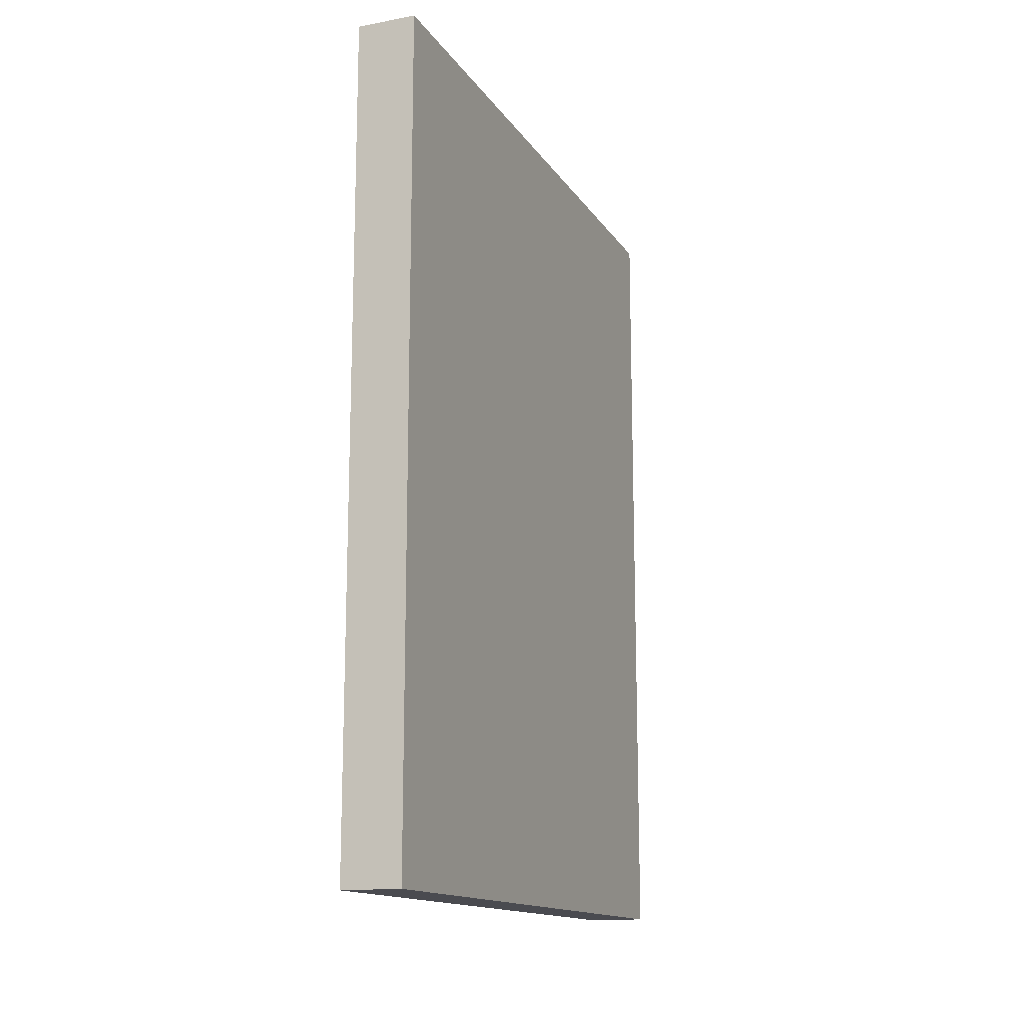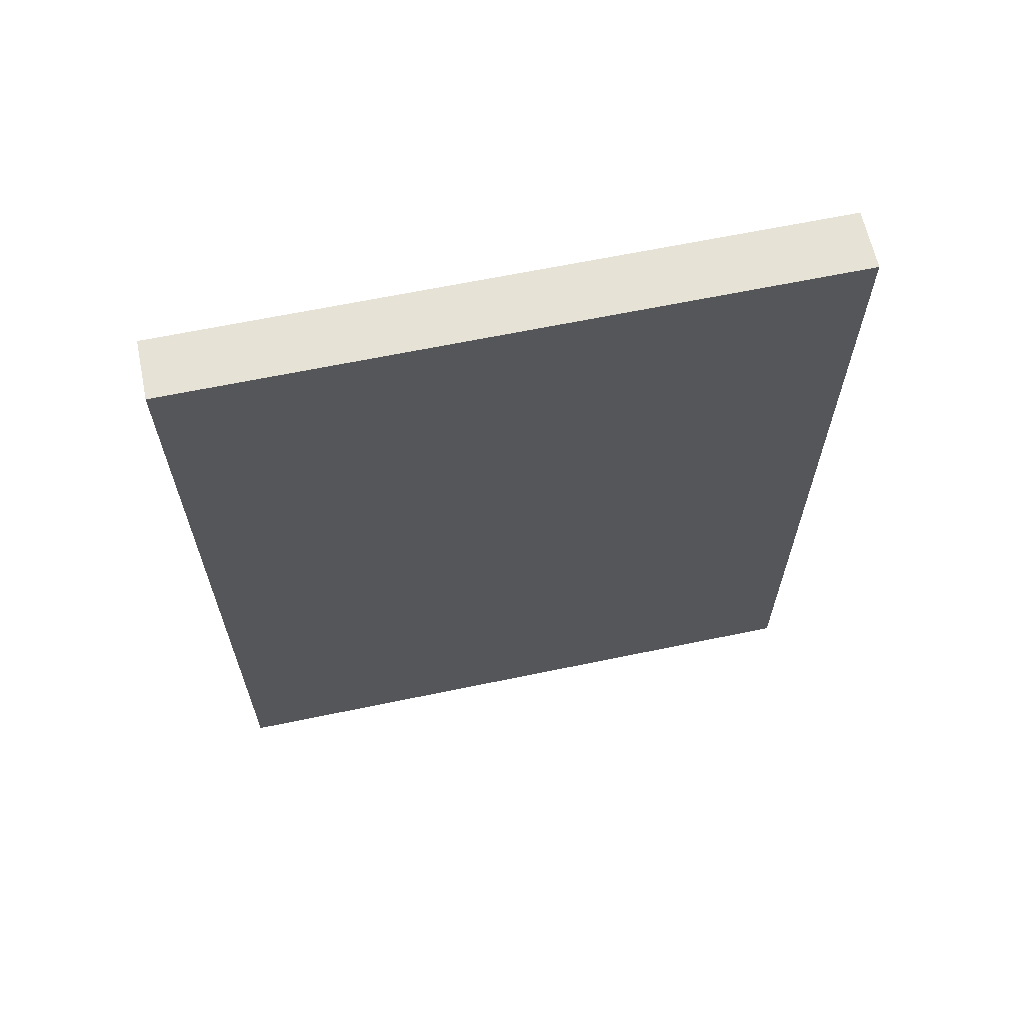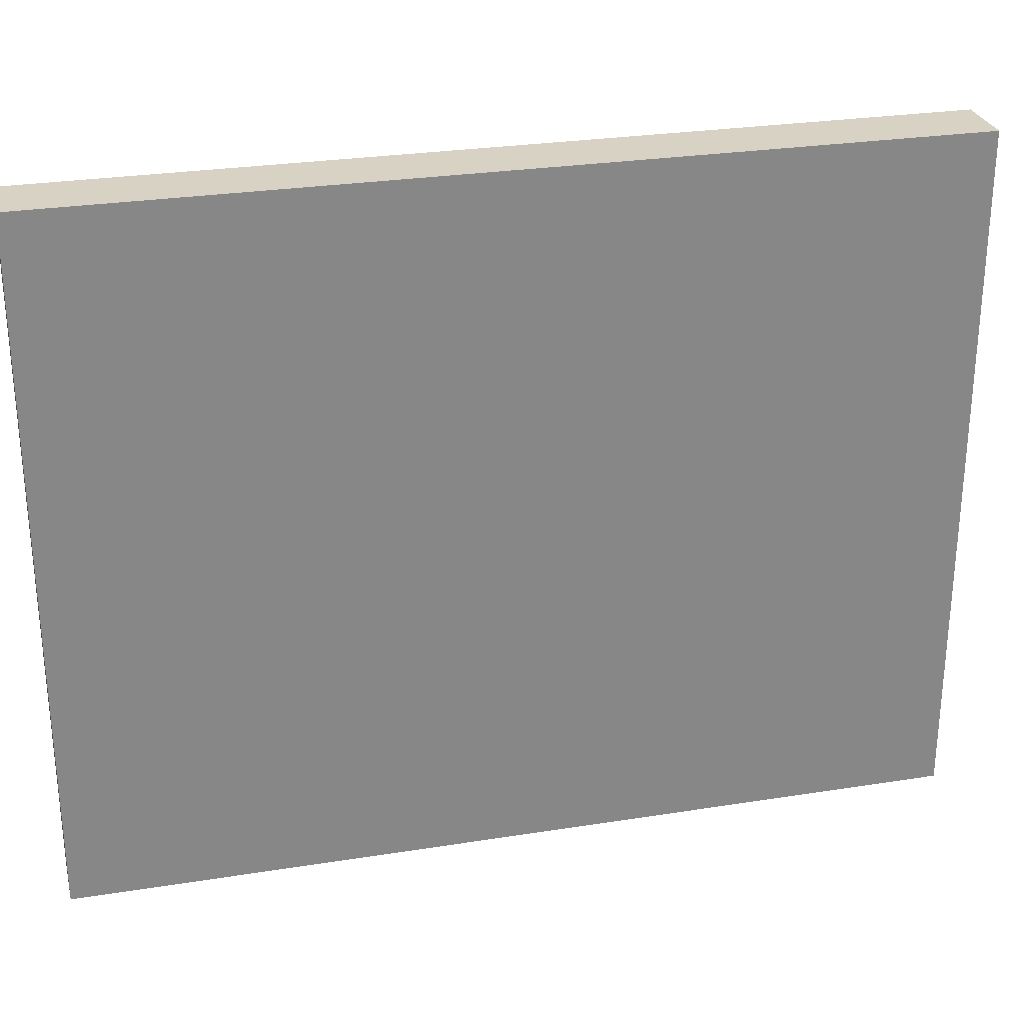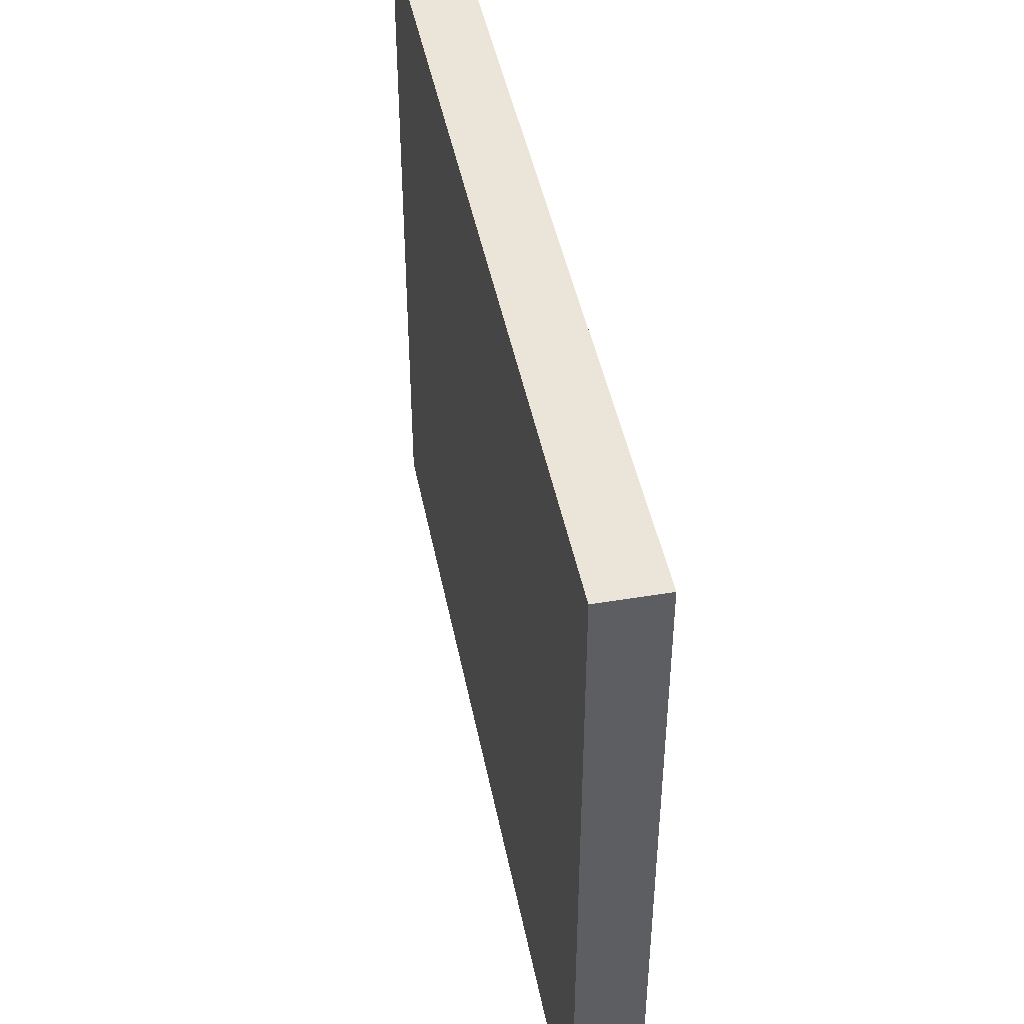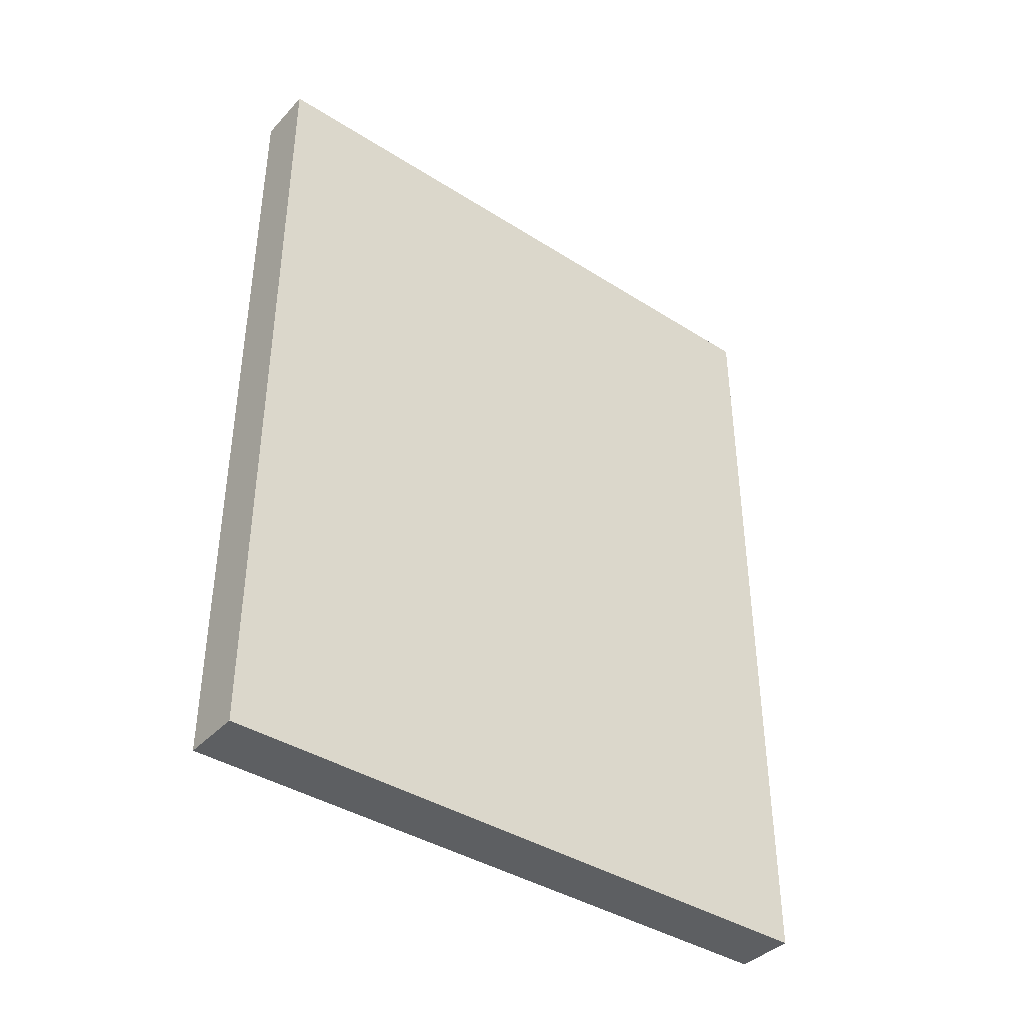
<metadata>
{"format":"obj","ext":"obj","renderer":"f3d","projection":"perspective","resolution":1024,"background":"white","views":[{"elev":-14.5,"azim":22.0,"up":"+Y"},{"elev":63.9,"azim":78.1,"up":"+Y"},{"elev":27.7,"azim":76.3,"up":"+Z"},{"elev":44.9,"azim":-11.0,"up":"+Z"},{"elev":-39.7,"azim":51.8,"up":"+Y"}]}
</metadata>
<code>
o
v 1.9 1.5 0.2
v 1.9 1.5 -0.9
v 1.9 1.6 0.1
v 1.9 1.6 -5.96e-08
v 1.9 1.6 -0.1
v 1.9 1.6 -0.2
v 1.9 1.6 -0.3
v 1.9 1.6 -0.4
v 1.9 1.6 -0.5
v 1.9 1.6 -0.6
v 1.9 1.6 -0.7
v 1.9 1.6 -0.8
v 1.9 1.7 0.1
v 1.9 1.7 -5.96e-08
v 1.9 1.7 -0.1
v 1.9 1.7 -0.2
v 1.9 1.7 -0.3
v 1.9 1.7 -0.4
v 1.9 1.7 -0.5
v 1.9 1.7 -0.6
v 1.9 1.7 -0.7
v 1.9 1.7 -0.8
v 1.9 1.8 0.1
v 1.9 1.8 -5.96e-08
v 1.9 1.8 -0.1
v 1.9 1.8 -0.2
v 1.9 1.8 -0.3
v 1.9 1.8 -0.4
v 1.9 1.8 -0.5
v 1.9 1.8 -0.6
v 1.9 1.8 -0.7
v 1.9 1.8 -0.8
v 1.9 1.9 0.1
v 1.9 1.9 -5.96e-08
v 1.9 1.9 -0.1
v 1.9 1.9 -0.2
v 1.9 1.9 -0.3
v 1.9 1.9 -0.4
v 1.9 1.9 -0.5
v 1.9 1.9 -0.6
v 1.9 1.9 -0.7
v 1.9 1.9 -0.8
v 1.9 2 0.1
v 1.9 2 -5.96e-08
v 1.9 2 -0.1
v 1.9 2 -0.2
v 1.9 2 -0.3
v 1.9 2 -0.4
v 1.9 2 -0.5
v 1.9 2 -0.6
v 1.9 2 -0.7
v 1.9 2 -0.8
v 1.9 2.1 0.1
v 1.9 2.1 -5.96e-08
v 1.9 2.1 -0.2
v 1.9 2.1 -0.3
v 1.9 2.1 -0.4
v 1.9 2.1 -0.5
v 1.9 2.1 -0.6
v 1.9 2.1 -0.7
v 1.9 2.1 -0.8
v 1.9 2.2 0.1
v 1.9 2.2 -5.96e-08
v 1.9 2.2 -0.1
v 1.9 2.2 -0.2
v 1.9 2.2 -0.3
v 1.9 2.2 -0.4
v 1.9 2.2 -0.5
v 1.9 2.2 -0.6
v 1.9 2.2 -0.7
v 1.9 2.2 -0.8
v 1.9 2.3 0.1
v 1.9 2.3 -5.96e-08
v 1.9 2.3 -0.1
v 1.9 2.3 -0.2
v 1.9 2.3 -0.3
v 1.9 2.3 -0.4
v 1.9 2.3 -0.5
v 1.9 2.3 -0.6
v 1.9 2.3 -0.7
v 1.9 2.3 -0.8
v 1.9 2.4 0.1
v 1.9 2.4 -5.96e-08
v 1.9 2.4 -0.2
v 1.9 2.4 -0.3
v 1.9 2.4 -0.4
v 1.9 2.4 -0.5
v 1.9 2.4 -0.6
v 1.9 2.4 -0.7
v 1.9 2.4 -0.8
v 1.9 2.5 0.1
v 1.9 2.5 -5.96e-08
v 1.9 2.5 -0.2
v 1.9 2.5 -0.3
v 1.9 2.5 -0.4
v 1.9 2.5 -0.6
v 1.9 2.5 -0.7
v 1.9 2.5 -0.8
v 1.9 2.6 0.1
v 1.9 2.6 -5.96e-08
v 1.9 2.6 -0.1
v 1.9 2.6 -0.2
v 1.9 2.6 -0.3
v 1.9 2.6 -0.4
v 1.9 2.6 -0.6
v 1.9 2.6 -0.7
v 1.9 2.6 -0.8
v 1.9 2.7 0.1
v 1.9 2.7 -5.96e-08
v 1.9 2.7 -0.1
v 1.9 2.7 -0.2
v 1.9 2.7 -0.3
v 1.9 2.7 -0.4
v 1.9 2.7 -0.6
v 1.9 2.7 -0.7
v 1.9 2.7 -0.8
v 1.9 2.8 0.1
v 1.9 2.8 -5.96e-08
v 1.9 2.8 -0.1
v 1.9 2.8 -0.3
v 1.9 2.8 -0.4
v 1.9 2.8 -0.7
v 1.9 2.8 -0.8
v 1.9 2.9 0.2
v 1.9 2.9 -0.9
v 2 1.5 0.2
v 2 1.5 -0.9
v 2 1.6 0.1
v 2 1.6 -5.96e-08
v 2 1.6 -0.1
v 2 1.6 -0.2
v 2 1.6 -0.3
v 2 1.6 -0.4
v 2 1.6 -0.5
v 2 1.6 -0.6
v 2 1.6 -0.7
v 2 1.6 -0.8
v 2 1.7 0.1
v 2 1.7 -5.96e-08
v 2 1.7 -0.1
v 2 1.7 -0.2
v 2 1.7 -0.3
v 2 1.7 -0.4
v 2 1.7 -0.5
v 2 1.7 -0.6
v 2 1.7 -0.7
v 2 1.7 -0.8
v 2 1.8 0.1
v 2 1.8 -5.96e-08
v 2 1.8 -0.1
v 2 1.8 -0.2
v 2 1.8 -0.3
v 2 1.8 -0.4
v 2 1.8 -0.5
v 2 1.8 -0.6
v 2 1.8 -0.7
v 2 1.8 -0.8
v 2 1.9 0.1
v 2 1.9 -5.96e-08
v 2 1.9 -0.1
v 2 1.9 -0.2
v 2 1.9 -0.3
v 2 1.9 -0.4
v 2 1.9 -0.5
v 2 1.9 -0.6
v 2 1.9 -0.7
v 2 1.9 -0.8
v 2 2 0.1
v 2 2 -5.96e-08
v 2 2 -0.1
v 2 2 -0.2
v 2 2 -0.3
v 2 2 -0.4
v 2 2 -0.5
v 2 2 -0.6
v 2 2 -0.7
v 2 2 -0.8
v 2 2.1 0.1
v 2 2.1 -5.96e-08
v 2 2.1 -0.2
v 2 2.1 -0.3
v 2 2.1 -0.4
v 2 2.1 -0.5
v 2 2.1 -0.6
v 2 2.1 -0.7
v 2 2.1 -0.8
v 2 2.2 0.1
v 2 2.2 -5.96e-08
v 2 2.2 -0.1
v 2 2.2 -0.2
v 2 2.2 -0.3
v 2 2.2 -0.4
v 2 2.2 -0.5
v 2 2.2 -0.6
v 2 2.2 -0.7
v 2 2.2 -0.8
v 2 2.3 0.1
v 2 2.3 -5.96e-08
v 2 2.3 -0.1
v 2 2.3 -0.2
v 2 2.3 -0.3
v 2 2.3 -0.4
v 2 2.3 -0.5
v 2 2.3 -0.6
v 2 2.3 -0.7
v 2 2.3 -0.8
v 2 2.4 0.1
v 2 2.4 -5.96e-08
v 2 2.4 -0.2
v 2 2.4 -0.3
v 2 2.4 -0.4
v 2 2.4 -0.5
v 2 2.4 -0.6
v 2 2.4 -0.7
v 2 2.4 -0.8
v 2 2.5 0.1
v 2 2.5 -5.96e-08
v 2 2.5 -0.2
v 2 2.5 -0.3
v 2 2.5 -0.4
v 2 2.5 -0.6
v 2 2.5 -0.7
v 2 2.5 -0.8
v 2 2.6 0.1
v 2 2.6 -5.96e-08
v 2 2.6 -0.1
v 2 2.6 -0.2
v 2 2.6 -0.3
v 2 2.6 -0.4
v 2 2.6 -0.6
v 2 2.6 -0.7
v 2 2.6 -0.8
v 2 2.7 0.1
v 2 2.7 -5.96e-08
v 2 2.7 -0.1
v 2 2.7 -0.2
v 2 2.7 -0.3
v 2 2.7 -0.4
v 2 2.7 -0.6
v 2 2.7 -0.7
v 2 2.7 -0.8
v 2 2.8 0.1
v 2 2.8 -5.96e-08
v 2 2.8 -0.1
v 2 2.8 -0.3
v 2 2.8 -0.4
v 2 2.8 -0.7
v 2 2.8 -0.8
v 2 2.9 0.2
v 2 2.9 -0.9
v 1.9 1.5 0.2
v 1.9 2.9 0.2
v 2 1.5 0.2
v 2 2.9 0.2
v 1.9 1.5 -0.9
v 1.9 2.9 -0.9
v 2 1.5 -0.9
v 2 2.9 -0.9
v 1.9 1.5 0.2
v 2 1.5 0.2
v 1.9 1.5 -0.9
v 2 1.5 -0.9
v 1.9 2.9 0.2
v 2 2.9 0.2
v 1.9 2.9 -0.9
v 2 2.9 -0.9
f 3 2 1
f 4 2 3
f 5 2 4
f 6 2 5
f 7 2 6
f 8 2 7
f 9 2 8
f 10 2 9
f 11 2 10
f 12 2 11
f 13 3 1
f 13 4 3
f 14 5 4
f 14 4 13
f 15 6 5
f 15 5 14
f 16 7 6
f 16 6 15
f 17 8 7
f 17 7 16
f 18 9 8
f 18 8 17
f 19 10 9
f 19 9 18
f 20 11 10
f 20 10 19
f 21 12 11
f 21 11 20
f 22 2 12
f 22 12 21
f 23 13 1
f 23 14 13
f 24 15 14
f 24 14 23
f 25 16 15
f 25 15 24
f 26 17 16
f 26 16 25
f 27 18 17
f 27 17 26
f 28 19 18
f 28 18 27
f 29 20 19
f 29 19 28
f 30 21 20
f 30 20 29
f 31 22 21
f 31 21 30
f 32 2 22
f 32 22 31
f 33 23 1
f 33 24 23
f 34 25 24
f 34 24 33
f 35 26 25
f 35 25 34
f 36 27 26
f 36 26 35
f 37 28 27
f 37 27 36
f 38 29 28
f 38 28 37
f 39 30 29
f 39 29 38
f 40 31 30
f 40 30 39
f 41 32 31
f 41 31 40
f 42 2 32
f 42 32 41
f 43 33 1
f 43 34 33
f 44 35 34
f 44 34 43
f 45 36 35
f 45 35 44
f 46 37 36
f 46 36 45
f 47 38 37
f 47 37 46
f 48 39 38
f 48 38 47
f 49 40 39
f 49 39 48
f 50 41 40
f 50 40 49
f 51 42 41
f 51 41 50
f 52 2 42
f 52 42 51
f 53 45 44
f 53 44 43
f 53 47 46
f 53 43 1
f 53 46 45
f 54 47 53
f 55 47 54
f 56 48 47
f 56 47 55
f 57 50 49
f 57 48 56
f 57 49 48
f 58 50 57
f 59 51 50
f 59 50 58
f 60 52 51
f 60 51 59
f 61 2 52
f 61 52 60
f 62 54 53
f 62 53 1
f 63 55 54
f 63 54 62
f 64 55 63
f 65 56 55
f 65 55 64
f 66 57 56
f 66 56 65
f 67 58 57
f 67 57 66
f 68 60 59
f 68 58 67
f 68 59 58
f 69 60 68
f 70 61 60
f 70 60 69
f 71 2 61
f 71 61 70
f 72 63 62
f 72 64 63
f 72 62 1
f 73 64 72
f 74 65 64
f 74 64 73
f 75 66 65
f 75 65 74
f 76 67 66
f 76 66 75
f 77 68 67
f 77 67 76
f 78 69 68
f 78 68 77
f 79 70 69
f 79 69 78
f 80 71 70
f 80 70 79
f 81 2 71
f 81 71 80
f 82 73 72
f 82 72 1
f 83 75 74
f 83 73 82
f 83 74 73
f 84 76 75
f 84 75 83
f 85 77 76
f 85 76 84
f 86 78 77
f 86 77 85
f 87 80 79
f 87 78 86
f 87 79 78
f 88 80 87
f 89 81 80
f 89 80 88
f 90 2 81
f 90 81 89
f 91 82 1
f 91 83 82
f 91 84 83
f 92 84 91
f 93 85 84
f 93 84 92
f 94 86 85
f 94 85 93
f 95 88 87
f 95 86 94
f 95 87 86
f 96 89 88
f 96 88 95
f 97 90 89
f 97 89 96
f 98 2 90
f 98 90 97
f 99 92 91
f 99 91 1
f 100 93 92
f 100 92 99
f 100 94 93
f 101 94 100
f 102 94 101
f 103 95 94
f 103 94 102
f 104 97 96
f 104 95 103
f 104 96 95
f 105 97 104
f 106 98 97
f 106 97 105
f 107 2 98
f 107 98 106
f 108 99 1
f 108 100 99
f 109 101 100
f 109 100 108
f 110 102 101
f 110 101 109
f 111 103 102
f 111 102 110
f 112 105 104
f 112 103 111
f 112 104 103
f 113 105 112
f 114 106 105
f 114 105 113
f 115 107 106
f 115 106 114
f 116 2 107
f 116 107 115
f 117 109 108
f 117 108 1
f 118 110 109
f 118 109 117
f 119 111 110
f 119 110 118
f 119 112 111
f 120 113 112
f 120 112 119
f 121 115 114
f 121 113 120
f 121 114 113
f 122 116 115
f 122 115 121
f 123 2 116
f 123 116 122
f 124 117 1
f 124 120 119
f 124 123 122
f 124 121 120
f 124 119 118
f 124 118 117
f 124 122 121
f 125 2 123
f 125 123 124
f 126 127 128
f 128 127 129
f 129 127 130
f 130 127 131
f 131 127 132
f 132 127 133
f 133 127 134
f 134 127 135
f 135 127 136
f 136 127 137
f 126 128 138
f 128 129 138
f 129 130 139
f 138 129 139
f 130 131 140
f 139 130 140
f 131 132 141
f 140 131 141
f 132 133 142
f 141 132 142
f 133 134 143
f 142 133 143
f 134 135 144
f 143 134 144
f 135 136 145
f 144 135 145
f 136 137 146
f 145 136 146
f 137 127 147
f 146 137 147
f 126 138 148
f 138 139 148
f 139 140 149
f 148 139 149
f 140 141 150
f 149 140 150
f 141 142 151
f 150 141 151
f 142 143 152
f 151 142 152
f 143 144 153
f 152 143 153
f 144 145 154
f 153 144 154
f 145 146 155
f 154 145 155
f 146 147 156
f 155 146 156
f 147 127 157
f 156 147 157
f 126 148 158
f 148 149 158
f 149 150 159
f 158 149 159
f 150 151 160
f 159 150 160
f 151 152 161
f 160 151 161
f 152 153 162
f 161 152 162
f 153 154 163
f 162 153 163
f 154 155 164
f 163 154 164
f 155 156 165
f 164 155 165
f 156 157 166
f 165 156 166
f 157 127 167
f 166 157 167
f 126 158 168
f 158 159 168
f 159 160 169
f 168 159 169
f 160 161 170
f 169 160 170
f 161 162 171
f 170 161 171
f 162 163 172
f 171 162 172
f 163 164 173
f 172 163 173
f 164 165 174
f 173 164 174
f 165 166 175
f 174 165 175
f 166 167 176
f 175 166 176
f 167 127 177
f 176 167 177
f 169 170 178
f 168 169 178
f 171 172 178
f 126 168 178
f 170 171 178
f 178 172 179
f 179 172 180
f 172 173 181
f 180 172 181
f 174 175 182
f 181 173 182
f 173 174 182
f 182 175 183
f 175 176 184
f 183 175 184
f 176 177 185
f 184 176 185
f 177 127 186
f 185 177 186
f 178 179 187
f 126 178 187
f 179 180 188
f 187 179 188
f 188 180 189
f 180 181 190
f 189 180 190
f 181 182 191
f 190 181 191
f 182 183 192
f 191 182 192
f 184 185 193
f 192 183 193
f 183 184 193
f 193 185 194
f 185 186 195
f 194 185 195
f 186 127 196
f 195 186 196
f 187 188 197
f 188 189 197
f 126 187 197
f 197 189 198
f 189 190 199
f 198 189 199
f 190 191 200
f 199 190 200
f 191 192 201
f 200 191 201
f 192 193 202
f 201 192 202
f 193 194 203
f 202 193 203
f 194 195 204
f 203 194 204
f 195 196 205
f 204 195 205
f 196 127 206
f 205 196 206
f 197 198 207
f 126 197 207
f 199 200 208
f 207 198 208
f 198 199 208
f 200 201 209
f 208 200 209
f 201 202 210
f 209 201 210
f 202 203 211
f 210 202 211
f 204 205 212
f 211 203 212
f 203 204 212
f 212 205 213
f 205 206 214
f 213 205 214
f 206 127 215
f 214 206 215
f 126 207 216
f 207 208 216
f 208 209 216
f 216 209 217
f 209 210 218
f 217 209 218
f 210 211 219
f 218 210 219
f 212 213 220
f 219 211 220
f 211 212 220
f 213 214 221
f 220 213 221
f 214 215 222
f 221 214 222
f 215 127 223
f 222 215 223
f 216 217 224
f 126 216 224
f 217 218 225
f 224 217 225
f 218 219 225
f 225 219 226
f 226 219 227
f 219 220 228
f 227 219 228
f 221 222 229
f 228 220 229
f 220 221 229
f 229 222 230
f 222 223 231
f 230 222 231
f 223 127 232
f 231 223 232
f 126 224 233
f 224 225 233
f 225 226 234
f 233 225 234
f 226 227 235
f 234 226 235
f 227 228 236
f 235 227 236
f 229 230 237
f 236 228 237
f 228 229 237
f 237 230 238
f 230 231 239
f 238 230 239
f 231 232 240
f 239 231 240
f 232 127 241
f 240 232 241
f 233 234 242
f 126 233 242
f 234 235 243
f 242 234 243
f 235 236 244
f 243 235 244
f 236 237 244
f 237 238 245
f 244 237 245
f 239 240 246
f 245 238 246
f 238 239 246
f 240 241 247
f 246 240 247
f 241 127 248
f 247 241 248
f 126 242 249
f 244 245 249
f 247 248 249
f 245 246 249
f 243 244 249
f 242 243 249
f 246 247 249
f 248 127 250
f 249 248 250
f 253 252 251
f 254 252 253
f 255 256 257
f 257 256 258
f 261 260 259
f 262 260 261
f 263 264 265
f 265 264 266

</code>
